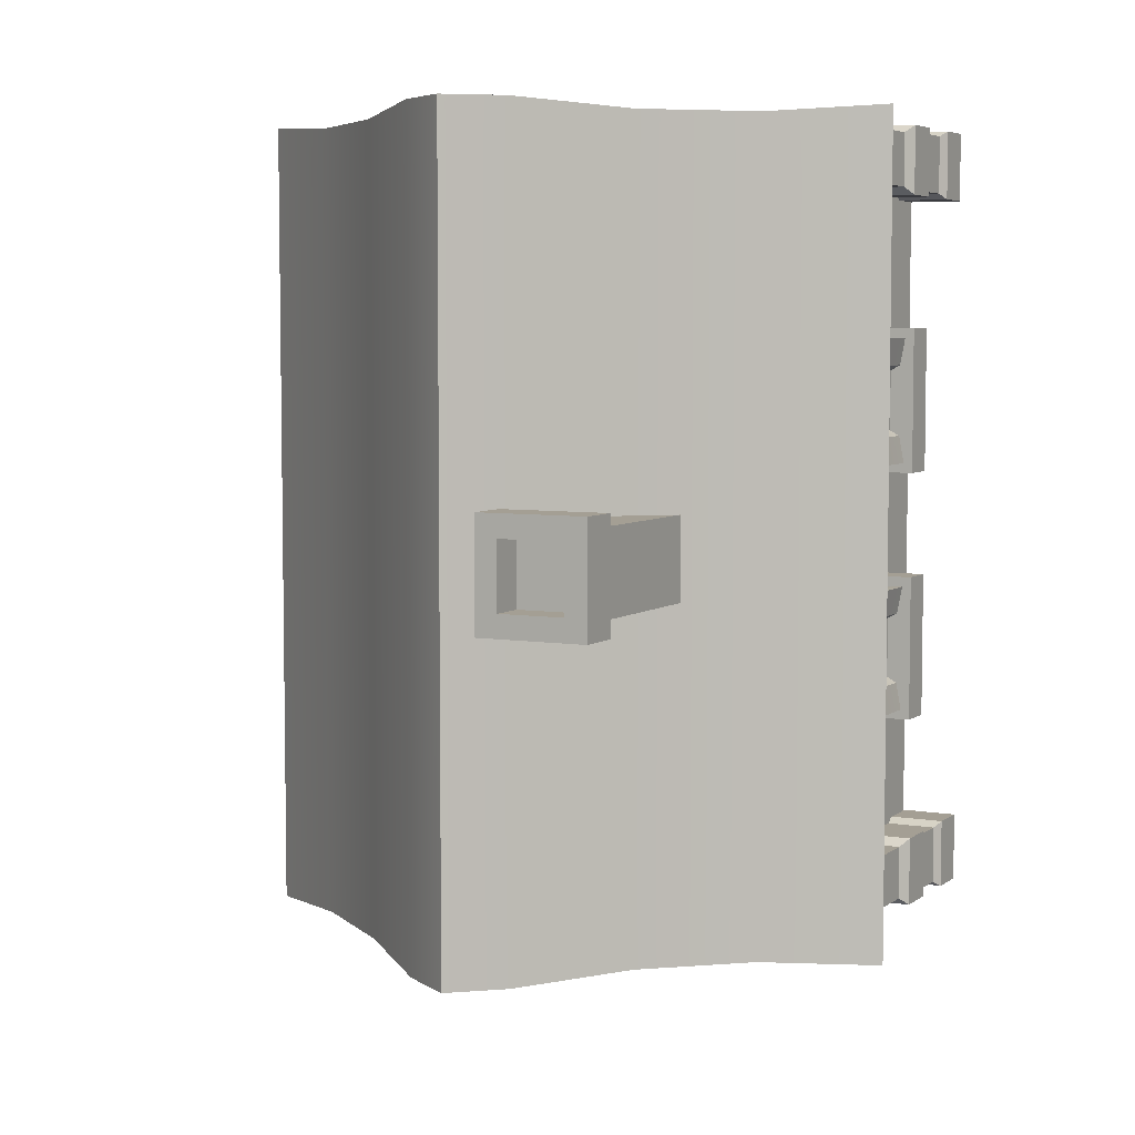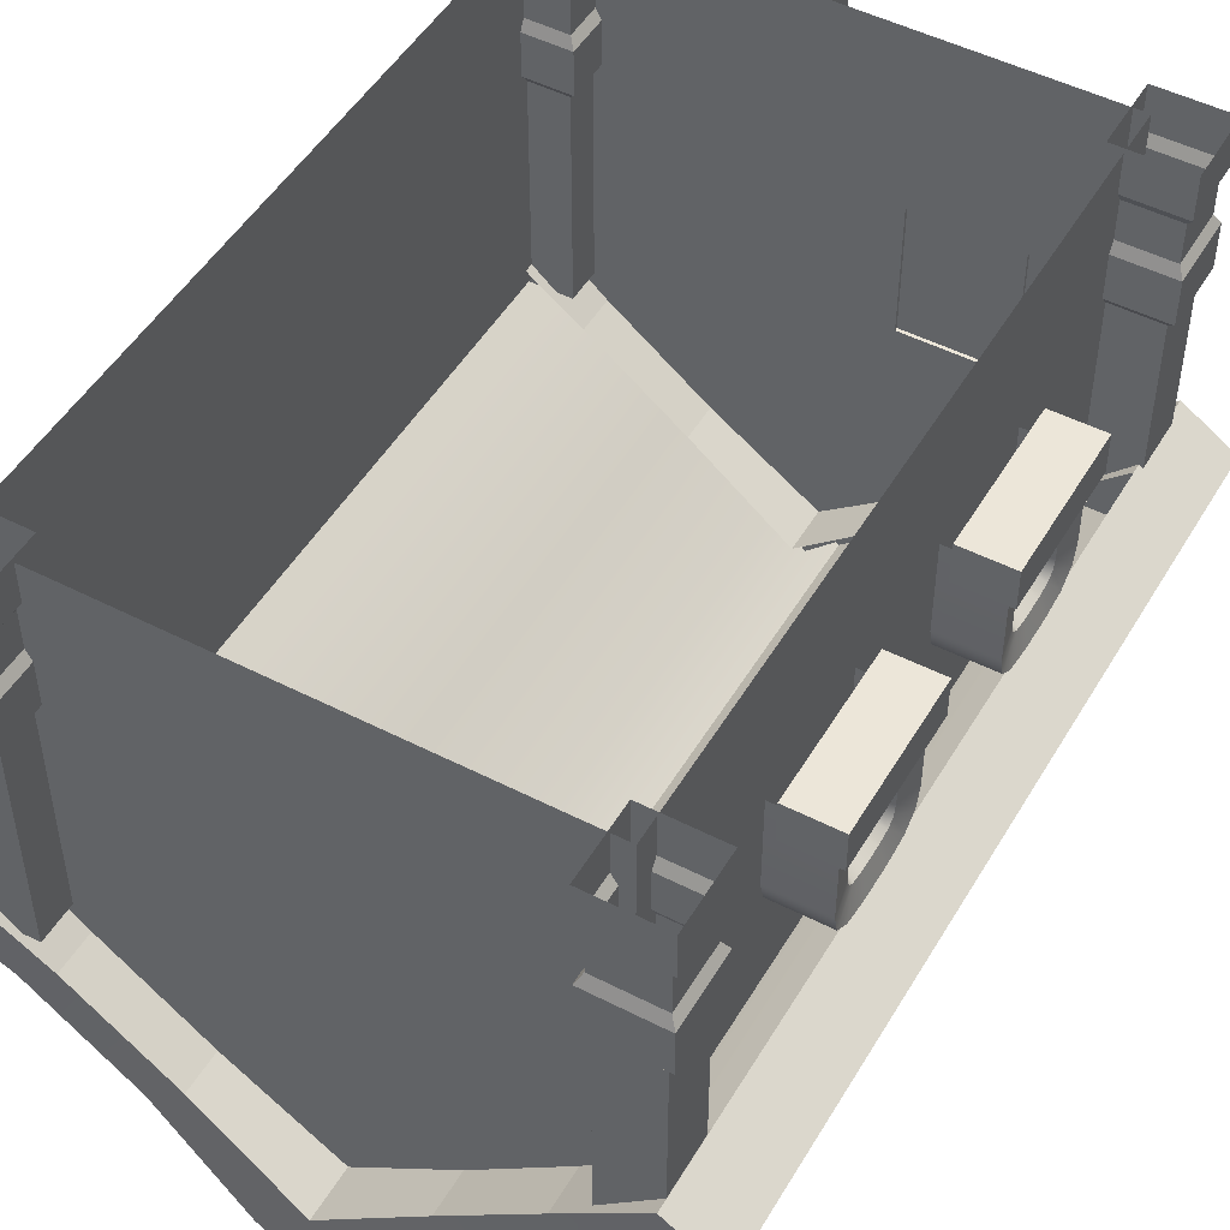
<metadata>
{"format":"obj","ext":"obj","renderer":"f3d","projection":"perspective","resolution":1024,"background":"white","views":[{"elev":5.5,"azim":-152.9,"up":"+Y"},{"elev":49.2,"azim":-150.4,"up":"+Z"}]}
</metadata>
<code>
o house03_Без_имени.002
v -0.402 0.7006 0.5453
v 0.4769 0.7006 0.5453
v -0.402 -0.6169 0.5453
v 0.4769 -0.6169 0.5453
v -0.402 0.7006 -0.09879
v 0.4769 0.7006 -0.09879
v -0.402 -0.6169 -0.09879
v 0.4769 -0.6169 -0.09879
v 0.03745 0.7006 -0.5185
v 0.03745 -0.6169 -0.5185
v -0.4896 -0.5478 -0.1084
v -0.3919 -0.5478 -0.1084
v -0.3919 -0.6454 -0.1084
v -0.4896 -0.6454 -0.1084
v -0.5042 -0.5331 0.5528
v -0.3772 -0.5331 0.5528
v -0.3772 -0.5331 0.4764
v -0.5042 -0.5331 0.4764
v -0.3772 -0.6601 0.5528
v -0.3772 -0.6601 0.4764
v -0.5042 -0.6601 0.5528
v -0.5042 -0.6601 0.4764
v -0.3875 -0.5434 0.4597
v -0.494 -0.5434 0.4597
v -0.3875 -0.6498 0.4597
v -0.494 -0.6498 0.4597
v -0.3875 -0.5434 0.391
v -0.494 -0.5434 0.391
v -0.3875 -0.6498 0.391
v -0.494 -0.6498 0.391
v -0.3778 -0.5336 0.3728
v -0.5037 -0.5336 0.3728
v -0.3778 -0.6596 0.3728
v -0.5037 -0.6596 0.3728
v -0.3778 -0.5336 0.2946
v -0.5037 -0.5336 0.2946
v -0.3778 -0.6596 0.2946
v -0.5037 -0.6596 0.2946
v -0.3919 -0.5478 0.2766
v -0.4896 -0.5478 0.2766
v -0.3919 -0.6454 0.2766
v -0.4896 -0.6454 0.2766
v -0.4824 0.7692 -0.1084
v -0.3847 0.7692 -0.1084
v -0.3847 0.6715 -0.1084
v -0.4824 0.6715 -0.1084
v -0.497 0.7839 0.5528
v -0.37 0.7839 0.5528
v -0.37 0.7839 0.4764
v -0.497 0.7839 0.4764
v -0.37 0.6569 0.5528
v -0.37 0.6569 0.4764
v -0.497 0.6569 0.5528
v -0.497 0.6569 0.4764
v -0.3803 0.7736 0.4597
v -0.4868 0.7736 0.4597
v -0.3803 0.6672 0.4597
v -0.4868 0.6672 0.4597
v -0.3803 0.7736 0.391
v -0.4868 0.7736 0.391
v -0.3803 0.6672 0.391
v -0.4868 0.6672 0.391
v -0.3706 0.7833 0.3728
v -0.4965 0.7833 0.3728
v -0.3706 0.6574 0.3728
v -0.4965 0.6574 0.3728
v -0.3706 0.7833 0.2946
v -0.4965 0.7833 0.2946
v -0.3706 0.6574 0.2946
v -0.4965 0.6574 0.2946
v -0.3847 0.7692 0.2766
v -0.4824 0.7692 0.2766
v -0.3847 0.6715 0.2766
v -0.4824 0.6715 0.2766
v 0.4074 0.7692 -0.1084
v 0.5051 0.7692 -0.1084
v 0.5051 0.6715 -0.1084
v 0.4074 0.6715 -0.1084
v 0.3928 0.7839 0.5528
v 0.5198 0.7839 0.5528
v 0.5198 0.7839 0.4764
v 0.3928 0.7839 0.4764
v 0.5198 0.6569 0.5528
v 0.5198 0.6569 0.4764
v 0.3928 0.6569 0.5528
v 0.3928 0.6569 0.4764
v 0.5095 0.7736 0.4597
v 0.4031 0.7736 0.4597
v 0.5095 0.6672 0.4597
v 0.4031 0.6672 0.4597
v 0.5095 0.7736 0.391
v 0.4031 0.7736 0.391
v 0.5095 0.6672 0.391
v 0.4031 0.6672 0.391
v 0.5192 0.7833 0.3728
v 0.3933 0.7833 0.3728
v 0.5192 0.6574 0.3728
v 0.3933 0.6574 0.3728
v 0.5192 0.7833 0.2946
v 0.3933 0.7833 0.2946
v 0.5192 0.6574 0.2946
v 0.3933 0.6574 0.2946
v 0.5051 0.7692 0.2766
v 0.4074 0.7692 0.2766
v 0.5051 0.6715 0.2766
v 0.4074 0.6715 0.2766
v 0.4074 -0.5544 -0.1084
v 0.5051 -0.5544 -0.1084
v 0.5051 -0.652 -0.1084
v 0.4074 -0.652 -0.1084
v 0.3928 -0.5397 0.5528
v 0.5198 -0.5397 0.5528
v 0.5198 -0.5397 0.4764
v 0.3928 -0.5397 0.4764
v 0.5198 -0.6667 0.5528
v 0.5198 -0.6667 0.4764
v 0.3928 -0.6667 0.5528
v 0.3928 -0.6667 0.4764
v 0.5095 -0.55 0.4597
v 0.4031 -0.55 0.4597
v 0.5095 -0.6564 0.4597
v 0.4031 -0.6564 0.4597
v 0.5095 -0.55 0.391
v 0.4031 -0.55 0.391
v 0.5095 -0.6564 0.391
v 0.4031 -0.6564 0.391
v 0.5192 -0.5402 0.3728
v 0.3933 -0.5402 0.3728
v 0.5192 -0.6662 0.3728
v 0.3933 -0.6662 0.3728
v 0.5192 -0.5402 0.2946
v 0.3933 -0.5402 0.2946
v 0.5192 -0.6662 0.2946
v 0.3933 -0.6662 0.2946
v 0.5051 -0.5544 0.2766
v 0.4074 -0.5544 0.2766
v 0.5051 -0.652 0.2766
v 0.4074 -0.652 0.2766
v 0.5503 -0.5303 -0.006374
v 0.5503 -0.6874 -0.006374
v 0.6425 -0.6874 -0.07204
v 0.6425 -0.5303 -0.07204
v 0.4531 -0.6713 -0.2048
v 0.2755 -0.6713 -0.3458
v 0.2755 -0.5464 -0.3458
v 0.4531 -0.5464 -0.2048
v 0.3849 -0.6713 -0.1529
v 0.2079 -0.6713 -0.2912
v 0.3849 -0.5464 -0.1529
v 0.2079 -0.5464 -0.2912
v -0.5783 -0.5303 -0.05181
v -0.5783 -0.6874 -0.05181
v -0.4828 -0.6874 0.01112
v -0.4828 -0.5303 0.01112
v 0.01363 -0.5303 -0.5595
v 0.1091 -0.5303 -0.4966
v 0.1091 -0.6874 -0.4966
v 0.01363 -0.6874 -0.5595
v -0.3275 -0.6713 -0.1404
v -0.16 -0.6713 -0.284
v -0.16 -0.5464 -0.284
v -0.3275 -0.5464 -0.1404
v -0.3988 -0.6713 -0.1874
v -0.2314 -0.6713 -0.331
v -0.3988 -0.5464 -0.1874
v -0.2314 -0.5464 -0.331
v 0.01947 -0.6874 -0.4197
v -0.07603 -0.6874 -0.4826
v -0.07603 -0.5303 -0.4826
v 0.01947 -0.5303 -0.4197
v 0.5503 0.7918 -0.006375
v 0.5503 0.6624 -0.006375
v 0.6425 0.6624 -0.07204
v 0.6425 0.7918 -0.07204
v 0.4531 0.7758 -0.2048
v 0.2755 0.7758 -0.3458
v 0.2079 0.7758 -0.2912
v 0.3849 0.7758 -0.1529
v 0.4531 0.6785 -0.2048
v 0.2755 0.6785 -0.3458
v 0.2079 0.6785 -0.2912
v 0.3849 0.6785 -0.1529
v -0.5783 0.7918 -0.05181
v -0.5783 0.6624 -0.05181
v -0.4828 0.6624 0.01112
v -0.4828 0.7918 0.01112
v 0.01363 0.7918 -0.5595
v 0.1091 0.7918 -0.4966
v 0.1091 0.6624 -0.4966
v 0.01363 0.6624 -0.5595
v -0.3275 0.7758 -0.1404
v -0.16 0.7758 -0.284
v -0.2314 0.7758 -0.331
v -0.3988 0.7758 -0.1875
v -0.3275 0.6785 -0.1404
v -0.16 0.6785 -0.284
v -0.2314 0.6785 -0.331
v -0.3988 0.6785 -0.1874
v -0.07603 0.7918 -0.4826
v 0.01947 0.7918 -0.4197
v -0.07603 0.6624 -0.4826
v 0.01947 0.6624 -0.4197
v 0.301 -0.6912 0.484
v 0.301 -0.6277 0.484
v 0.08838 -0.6277 0.484
v 0.08838 -0.6912 0.484
v 0.2109 -0.6912 0.004688
v 0.1785 -0.6912 0.004688
v 0.1785 -0.6277 0.004688
v 0.2109 -0.6277 0.004688
v 0.2694 -0.6248 0.4555
v 0.12 -0.6248 0.4555
v 0.12 -0.6248 0.08794
v 0.1244 -0.6248 0.0601
v 0.1339 -0.6248 0.04575
v 0.1498 -0.6248 0.03714
v 0.1807 -0.6248 0.03316
v 0.2087 -0.6248 0.03316
v 0.2396 -0.6248 0.03714
v 0.2555 -0.6248 0.04575
v 0.265 -0.6248 0.0601
v 0.2694 -0.6248 0.08794
v 0.08838 -0.6277 0.08592
v 0.08838 -0.6912 0.08592
v 0.301 -0.6912 0.08592
v 0.301 -0.6277 0.08592
v 0.1391 -0.6912 0.009765
v 0.1391 -0.6277 0.009765
v 0.2503 -0.6277 0.009765
v 0.2503 -0.6912 0.009765
v 0.1109 -0.6912 0.025
v 0.1109 -0.6277 0.025
v 0.09401 -0.6912 0.05038
v 0.09401 -0.6277 0.05038
v 0.2785 -0.6277 0.025
v 0.2785 -0.6912 0.025
v 0.2954 -0.6277 0.05038
v 0.2954 -0.6912 0.05038
v 0.12 -0.6912 0.4555
v 0.2694 -0.6912 0.4555
v 0.12 -0.6912 0.08794
v 0.1244 -0.6912 0.0601
v 0.1339 -0.6912 0.04575
v 0.1498 -0.6912 0.03714
v 0.1807 -0.6912 0.03316
v 0.2087 -0.6912 0.03316
v 0.2396 -0.6912 0.03714
v 0.2555 -0.6912 0.04575
v 0.265 -0.6912 0.0601
v 0.2694 -0.6912 0.08794
v -0.1835 -0.6111 0.01575
v -0.1626 -0.6111 0.01575
v -0.1626 -0.6566 0.01575
v -0.1835 -0.6566 0.01575
v -0.2641 -0.6111 0.1426
v -0.2641 -0.6111 0.1164
v -0.2641 -0.6566 0.1164
v -0.2641 -0.6566 0.1426
v -0.08203 -0.6566 0.1426
v -0.08203 -0.6566 0.1164
v -0.08203 -0.6111 0.1164
v -0.08203 -0.6111 0.1426
v -0.1626 -0.6566 0.2433
v -0.1835 -0.6566 0.2433
v -0.1812 -0.6566 0.223
v -0.1649 -0.6566 0.223
v -0.2438 -0.6566 0.1188
v -0.2438 -0.6566 0.1403
v -0.1649 -0.6566 0.03602
v -0.1812 -0.6566 0.03602
v -0.1023 -0.6566 0.1403
v -0.1023 -0.6566 0.1188
v -0.2641 -0.6111 0.01575
v -0.2641 -0.6566 0.01575
v -0.2641 -0.6566 0.2433
v -0.2641 -0.6111 0.2433
v -0.08203 -0.6566 0.01575
v -0.08203 -0.6111 0.01575
v -0.08203 -0.6111 0.2433
v -0.08203 -0.6566 0.2433
v -0.2438 -0.6566 0.03602
v -0.2438 -0.6566 0.223
v -0.1023 -0.6566 0.223
v -0.1023 -0.6566 0.03602
v -0.2438 -0.6423 0.03602
v -0.2438 -0.6423 0.1188
v -0.2438 -0.6423 0.1403
v -0.2438 -0.6423 0.223
v -0.1023 -0.6423 0.223
v -0.1023 -0.6423 0.1403
v -0.1023 -0.6423 0.1188
v -0.1023 -0.6423 0.03602
v -0.1812 -0.6423 0.223
v -0.1649 -0.6423 0.223
v -0.1649 -0.6423 0.03602
v -0.1812 -0.6423 0.03602
v -0.1649 -0.6423 0.1188
v -0.1812 -0.6423 0.1188
v -0.1812 -0.6423 0.1403
v -0.1649 -0.6423 0.1403
v -0.03705 -0.6662 0.3116
v -0.3101 -0.6662 0.3116
v -0.3101 -0.6662 0.2672
v -0.2863 -0.6662 0.2433
v -0.06091 -0.6662 0.2433
v -0.03705 -0.6662 0.2672
v -0.03705 -0.6206 0.3116
v -0.3101 -0.6206 0.3116
v -0.3101 -0.6206 0.2672
v -0.2863 -0.6206 0.2433
v -0.06091 -0.6206 0.2433
v -0.03705 -0.6206 0.2672
v 0.08316 -0.6303 0.4804
v 0.3054 -0.6303 0.4804
v 0.08316 -0.7431 0.4804
v 0.3054 -0.7431 0.4804
v 0.08316 -0.6303 0.4152
v 0.3054 -0.6303 0.4152
v 0.08316 -0.7431 0.4152
v 0.3054 -0.7431 0.4152
v 0.08316 -0.7154 0.5344
v 0.3054 -0.7154 0.5344
v 0.08316 -0.8282 0.5344
v 0.3054 -0.8282 0.5344
v 0.08316 -0.7154 0.4691
v 0.3054 -0.7154 0.4691
v 0.08316 -0.8282 0.4691
v 0.3054 -0.8282 0.4691
v -0.5172 -0.3015 0.3112
v -0.5172 -0.03836 0.3112
v -0.5172 -0.03836 0.2422
v -0.5172 -0.3015 0.2422
v -0.4263 -0.3015 0.3112
v -0.4263 -0.03836 0.3112
v -0.4263 -0.03836 0.2422
v -0.4263 -0.3015 0.2422
v -0.5009 -0.1399 0.05396
v -0.3766 -0.1399 0.05396
v -0.3766 -0.2 0.05396
v -0.5009 -0.2 0.05396
v -0.5009 -0.05615 0.2809
v -0.3766 -0.05615 0.2809
v -0.3766 -0.05615 0.1169
v -0.5009 -0.05615 0.1169
v -0.3766 -0.2837 0.2809
v -0.5009 -0.2837 0.2809
v -0.5009 -0.2837 0.1169
v -0.3766 -0.2837 0.1169
v -0.4738 -0.2245 0.2777
v -0.4738 -0.1153 0.2777
v -0.4738 -0.1153 0.1433
v -0.4738 -0.1198 0.1234
v -0.4738 -0.1307 0.1138
v -0.4738 -0.1532 0.1098
v -0.4738 -0.1866 0.1098
v -0.4738 -0.2092 0.1138
v -0.4738 -0.22 0.1234
v -0.4738 -0.2245 0.1433
v -0.5009 -0.09336 0.06095
v -0.3766 -0.09336 0.06095
v -0.3766 -0.2465 0.06095
v -0.5009 -0.2465 0.06095
v -0.5009 -0.06545 0.08193
v -0.3766 -0.06545 0.08193
v -0.3766 -0.2744 0.08193
v -0.5009 -0.2744 0.08193
v -0.4914 -0.1058 0.1309
v -0.4914 -0.1058 0.2772
v -0.4914 -0.111 0.111
v -0.4914 -0.1238 0.1014
v -0.4914 -0.1503 0.09744
v -0.4914 -0.1896 0.09744
v -0.4914 -0.216 0.1014
v -0.4914 -0.2288 0.111
v -0.4914 -0.2341 0.1309
v -0.4914 -0.2341 0.2772
v -0.5172 0.1525 0.3112
v -0.5172 0.4157 0.3112
v -0.5172 0.4157 0.2422
v -0.5172 0.1525 0.2422
v -0.4263 0.1525 0.3112
v -0.4263 0.4157 0.3112
v -0.4263 0.4157 0.2422
v -0.4263 0.1525 0.2422
v -0.5009 0.3142 0.05396
v -0.3766 0.3142 0.05396
v -0.3766 0.254 0.05396
v -0.5009 0.254 0.05396
v -0.5009 0.3979 0.2809
v -0.3766 0.3979 0.2809
v -0.3766 0.3979 0.1169
v -0.5009 0.3979 0.1169
v -0.3766 0.1703 0.2809
v -0.5009 0.1703 0.2809
v -0.5009 0.1703 0.1169
v -0.3766 0.1703 0.1169
v -0.4738 0.2295 0.2777
v -0.4738 0.3387 0.2777
v -0.4738 0.3387 0.1433
v -0.4738 0.3342 0.1234
v -0.4738 0.3233 0.1138
v -0.4738 0.3008 0.1098
v -0.4738 0.2674 0.1098
v -0.4738 0.2449 0.1138
v -0.4738 0.234 0.1234
v -0.4738 0.2295 0.1433
v -0.5009 0.3607 0.06095
v -0.3766 0.3607 0.06095
v -0.3766 0.2075 0.06095
v -0.5009 0.2075 0.06095
v -0.5009 0.3886 0.08193
v -0.3766 0.3886 0.08193
v -0.3766 0.1796 0.08193
v -0.5009 0.1796 0.08193
v -0.4914 0.3483 0.1309
v -0.4914 0.3483 0.2772
v -0.4914 0.343 0.111
v -0.4914 0.3302 0.1014
v -0.4914 0.3037 0.09744
v -0.4914 0.2645 0.09744
v -0.4914 0.238 0.1014
v -0.4914 0.2252 0.111
v -0.4914 0.2199 0.1309
v -0.4914 0.2199 0.2772
v -0.292 0.1035 -0.1989
v -0.1428 0.1035 -0.1989
v -0.292 -0.04563 -0.1989
v -0.1428 -0.04563 -0.1989
v -0.292 0.1035 -0.5962
v -0.1428 0.1035 -0.5962
v -0.292 -0.04563 -0.5962
v -0.1428 -0.04563 -0.5962
v -0.2765 0.08808 -0.6769
v -0.1583 0.08808 -0.6769
v -0.1583 -0.03019 -0.6769
v -0.2765 -0.03019 -0.6769
v -0.3167 0.1283 -0.5962
v -0.1181 0.1283 -0.5962
v -0.1181 -0.07036 -0.5962
v -0.3167 -0.07036 -0.5962
v -0.1181 0.1283 -0.6769
v -0.3167 0.1283 -0.6769
v -0.3167 -0.07036 -0.6769
v -0.1181 -0.07036 -0.6769
v -0.2765 0.08808 -0.6117
v -0.1583 0.08808 -0.6117
v -0.1583 -0.03019 -0.6117
v -0.2765 -0.03019 -0.6117
f 1 2 6 5
f 2 4 8 6
f 4 3 7 8
f 3 1 5 7
f 5 6 9
f 8 7 10
f 11 12 13 14
f 15 16 17 18
f 16 19 20 17
f 19 21 22 20
f 21 15 18 22
f 18 17 23 24
f 17 20 25 23
f 20 22 26 25
f 22 18 24 26
f 24 23 27 28
f 23 25 29 27
f 25 26 30 29
f 26 24 28 30
f 28 27 31 32
f 27 29 33 31
f 29 30 34 33
f 30 28 32 34
f 32 31 35 36
f 31 33 37 35
f 33 34 38 37
f 34 32 36 38
f 36 35 39 40
f 35 37 41 39
f 37 38 42 41
f 38 36 40 42
f 40 39 12 11
f 39 41 13 12
f 41 42 14 13
f 42 40 11 14
f 43 44 45 46
f 47 48 49 50
f 48 51 52 49
f 51 53 54 52
f 53 47 50 54
f 50 49 55 56
f 49 52 57 55
f 52 54 58 57
f 54 50 56 58
f 56 55 59 60
f 55 57 61 59
f 57 58 62 61
f 58 56 60 62
f 60 59 63 64
f 59 61 65 63
f 61 62 66 65
f 62 60 64 66
f 64 63 67 68
f 63 65 69 67
f 65 66 70 69
f 66 64 68 70
f 68 67 71 72
f 67 69 73 71
f 69 70 74 73
f 70 68 72 74
f 72 71 44 43
f 71 73 45 44
f 73 74 46 45
f 74 72 43 46
f 75 76 77 78
f 79 80 81 82
f 80 83 84 81
f 83 85 86 84
f 85 79 82 86
f 82 81 87 88
f 81 84 89 87
f 84 86 90 89
f 86 82 88 90
f 88 87 91 92
f 87 89 93 91
f 89 90 94 93
f 90 88 92 94
f 92 91 95 96
f 91 93 97 95
f 93 94 98 97
f 94 92 96 98
f 96 95 99 100
f 95 97 101 99
f 97 98 102 101
f 98 96 100 102
f 100 99 103 104
f 99 101 105 103
f 101 102 106 105
f 102 100 104 106
f 104 103 76 75
f 103 105 77 76
f 105 106 78 77
f 106 104 75 78
f 107 108 109 110
f 111 112 113 114
f 112 115 116 113
f 115 117 118 116
f 117 111 114 118
f 114 113 119 120
f 113 116 121 119
f 116 118 122 121
f 118 114 120 122
f 120 119 123 124
f 119 121 125 123
f 121 122 126 125
f 122 120 124 126
f 124 123 127 128
f 123 125 129 127
f 125 126 130 129
f 126 124 128 130
f 128 127 131 132
f 127 129 133 131
f 129 130 134 133
f 130 128 132 134
f 132 131 135 136
f 131 133 137 135
f 133 134 138 137
f 134 132 136 138
f 136 135 108 107
f 135 137 109 108
f 137 138 110 109
f 138 136 107 110
f 139 140 141 142
f 144 145 146 143
f 148 144 143 147
f 150 148 147 149
f 151 152 153 154
f 155 156 157 158
f 160 161 162 159
f 164 160 159 163
f 166 164 163 165
f 167 168 158 157
f 168 169 155 158
f 157 156 145 144
f 142 141 143 146
f 167 157 144 148
f 141 140 147 143
f 170 167 148 150
f 140 139 149 147
f 167 170 161 160
f 154 153 159 162
f 168 167 160 164
f 153 152 163 159
f 169 168 164 166
f 152 151 165 163
f 171 172 173 174
f 175 176 177 178
f 180 176 175 179
f 177 181 182 178
f 183 184 185 186
f 187 188 189 190
f 192 193 194 191
f 196 192 191 195
f 193 197 198 194
f 199 200 188 187
f 201 199 187 190
f 176 188 200 177
f 178 171 174 175
f 189 188 176 180
f 174 173 179 175
f 200 202 181 177
f 172 171 178 182
f 200 199 193 192
f 183 186 191 194
f 202 200 192 196
f 186 185 195 191
f 199 201 197 193
f 184 183 194 198
f 156 155 190 189
f 155 169 201 190
f 169 166 197 201
f 166 165 198 197
f 165 151 184 198
f 151 154 185 184
f 139 142 173 172
f 142 146 179 173
f 146 145 180 179
f 145 156 189 180
f 207 208 209 210
f 217 218 219 216
f 206 205 223 224
f 204 203 225 226
f 208 227 228 209
f 210 229 230 207
f 227 231 232 228
f 231 233 234 232
f 233 224 223 234
f 229 235 236 230
f 235 237 238 236
f 237 226 225 238
f 203 206 239 240
f 206 224 241 239
f 224 233 242 241
f 233 231 243 242
f 231 227 244 243
f 227 208 245 244
f 208 207 246 245
f 207 230 247 246
f 230 236 248 247
f 236 238 249 248
f 238 225 250 249
f 225 203 240 250
f 240 239 212 211
f 239 241 213 212
f 241 242 214 213
f 242 243 215 214
f 243 244 216 215
f 244 245 217 216
f 245 246 218 217
f 246 247 219 218
f 247 248 220 219
f 248 249 221 220
f 249 250 222 221
f 250 240 211 222
f 252 253 254 251
f 256 257 258 255
f 260 261 262 259
f 264 265 266 263
f 257 267 268 258
f 253 269 270 254
f 259 271 272 260
f 273 274 257 256
f 275 276 255 258
f 277 278 261 260
f 279 280 259 262
f 257 274 281 267
f 282 275 258 268
f 259 280 283 271
f 284 277 260 272
f 281 285 286 267
f 288 282 268 287
f 283 289 290 271
f 292 284 272 291
f 278 277 253 252
f 274 273 251 254
f 264 275 282 265
f 283 280 263 266
f 253 277 284 269
f 281 274 254 270
f 282 288 293 265
f 289 283 266 294
f 284 292 295 269
f 285 281 270 296
f 292 291 297 295
f 286 285 296 298
f 288 287 299 293
f 290 289 294 300
f 267 286 291 272
f 287 268 271 290
f 268 267 272 271
f 265 293 296 270
f 294 266 269 295
f 266 265 270 269
f 304 305 306 303
f 307 308 302 301
f 308 309 303 302
f 310 311 305 304
f 312 307 301 306
f 309 310 304 303
f 311 312 306 305
f 313 315 316 314
f 317 318 320 319
f 313 314 318 317
f 314 316 320 318
f 316 315 319 320
f 315 313 317 319
f 321 323 324 322
f 325 326 328 327
f 321 322 326 325
f 322 324 328 326
f 324 323 327 328
f 323 321 325 327
f 329 330 331 332
f 333 334 330 329
f 334 335 331 330
f 335 336 332 331
f 336 333 329 332
f 337 338 339 340
f 341 342 343 344
f 345 346 347 348
f 354 355 356 353
f 337 359 360 338
f 339 361 362 340
f 359 363 364 360
f 363 344 343 364
f 361 365 366 362
f 365 348 347 366
f 341 344 367 368
f 344 363 369 367
f 363 359 370 369
f 359 337 371 370
f 337 340 372 371
f 340 362 373 372
f 362 366 374 373
f 366 347 375 374
f 347 346 376 375
f 368 367 351 350
f 367 369 352 351
f 369 370 353 352
f 370 371 354 353
f 371 372 355 354
f 372 373 356 355
f 373 374 357 356
f 374 375 358 357
f 375 376 349 358
f 377 378 379 380
f 381 382 378 377
f 382 383 379 378
f 383 384 380 379
f 384 381 377 380
f 385 386 387 388
f 389 390 391 392
f 393 394 395 396
f 402 403 404 401
f 385 407 408 386
f 387 409 410 388
f 407 411 412 408
f 411 392 391 412
f 409 413 414 410
f 413 396 395 414
f 389 392 415 416
f 392 411 417 415
f 411 407 418 417
f 407 385 419 418
f 385 388 420 419
f 388 410 421 420
f 410 414 422 421
f 414 395 423 422
f 395 394 424 423
f 416 415 399 398
f 415 417 400 399
f 417 418 401 400
f 418 419 402 401
f 419 420 403 402
f 420 421 404 403
f 421 422 405 404
f 422 423 406 405
f 423 424 397 406
f 445 446 447 448
f 425 426 430 429
f 426 428 432 430
f 428 427 431 432
f 427 425 429 431
f 437 438 441 442
f 438 439 444 441
f 439 440 443 444
f 440 437 442 443
f 429 430 438 437
f 430 432 439 438
f 432 431 440 439
f 431 429 437 440
f 434 433 442 441
f 433 436 443 442
f 436 435 444 443
f 435 434 441 444
f 433 434 446 445
f 434 435 447 446
f 435 436 448 447
f 436 433 445 448
f 211 212 213 222
f 222 213 214 221
f 221 214 215 220
f 220 215 216 219
f 301 302 303 306
f 349 350 351 358
f 358 351 352 357
f 357 352 353 356
f 397 398 399 406
f 406 399 400 405
f 405 400 401 404

</code>
